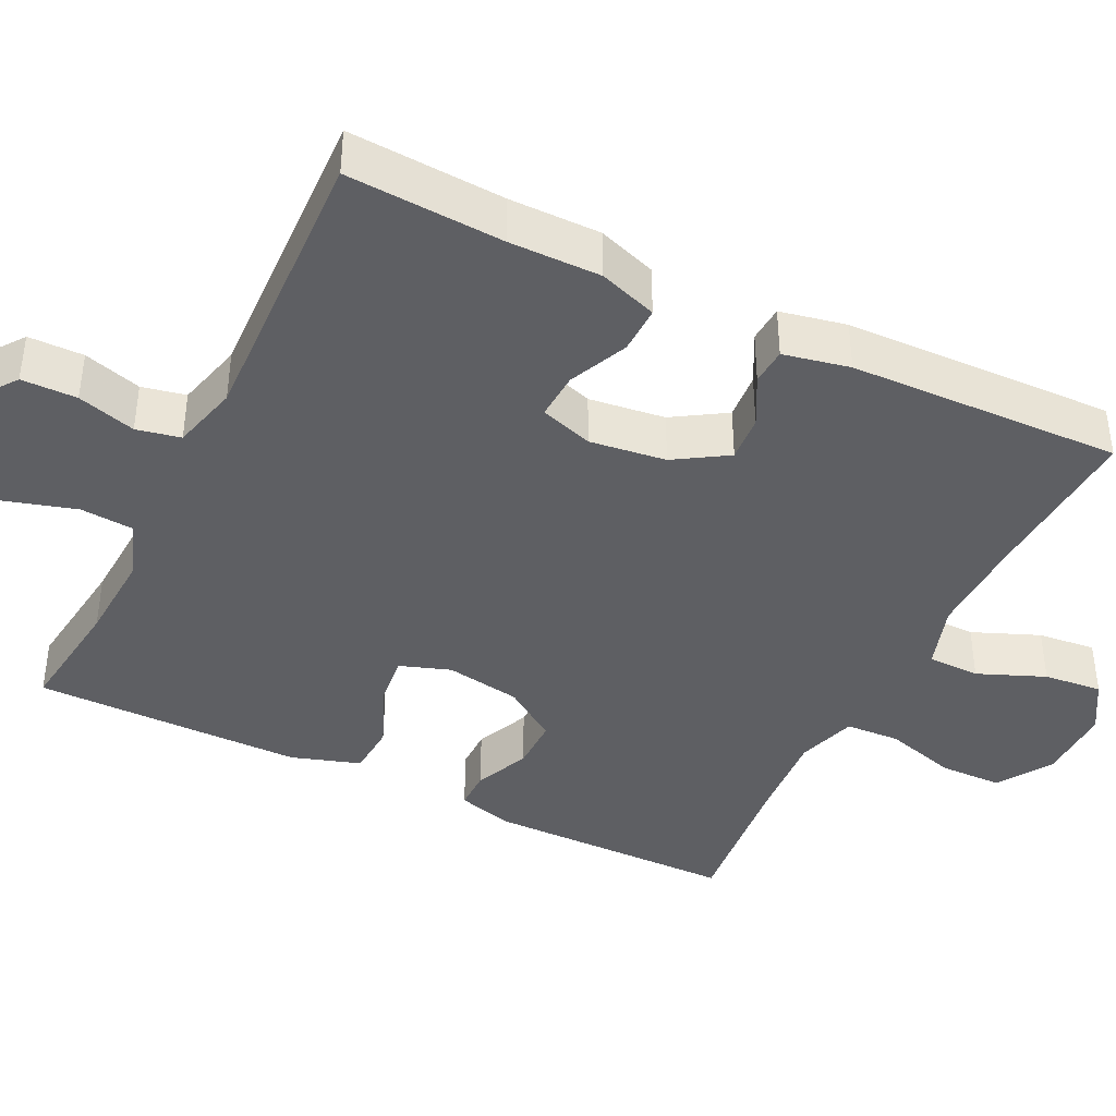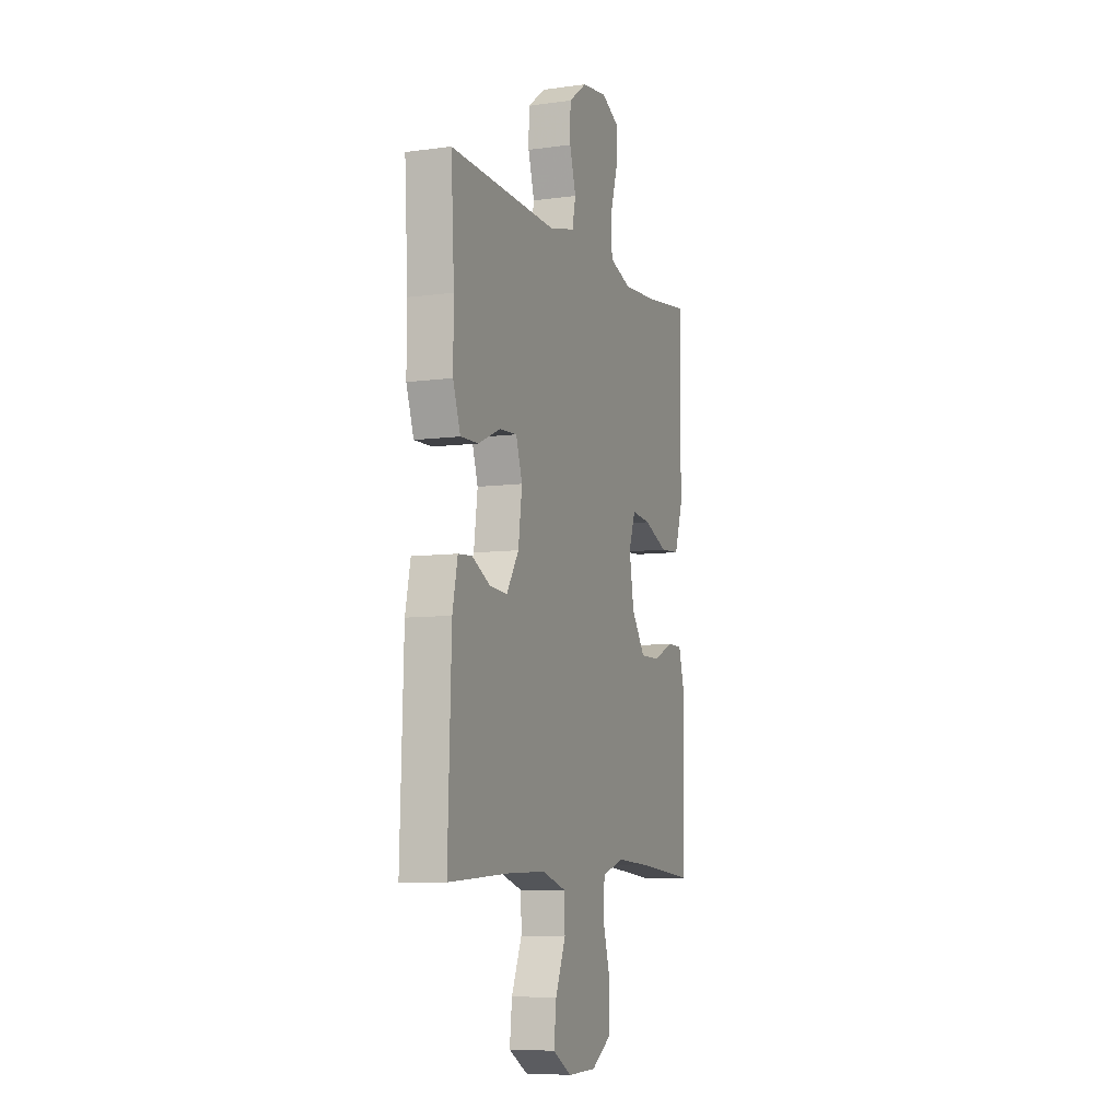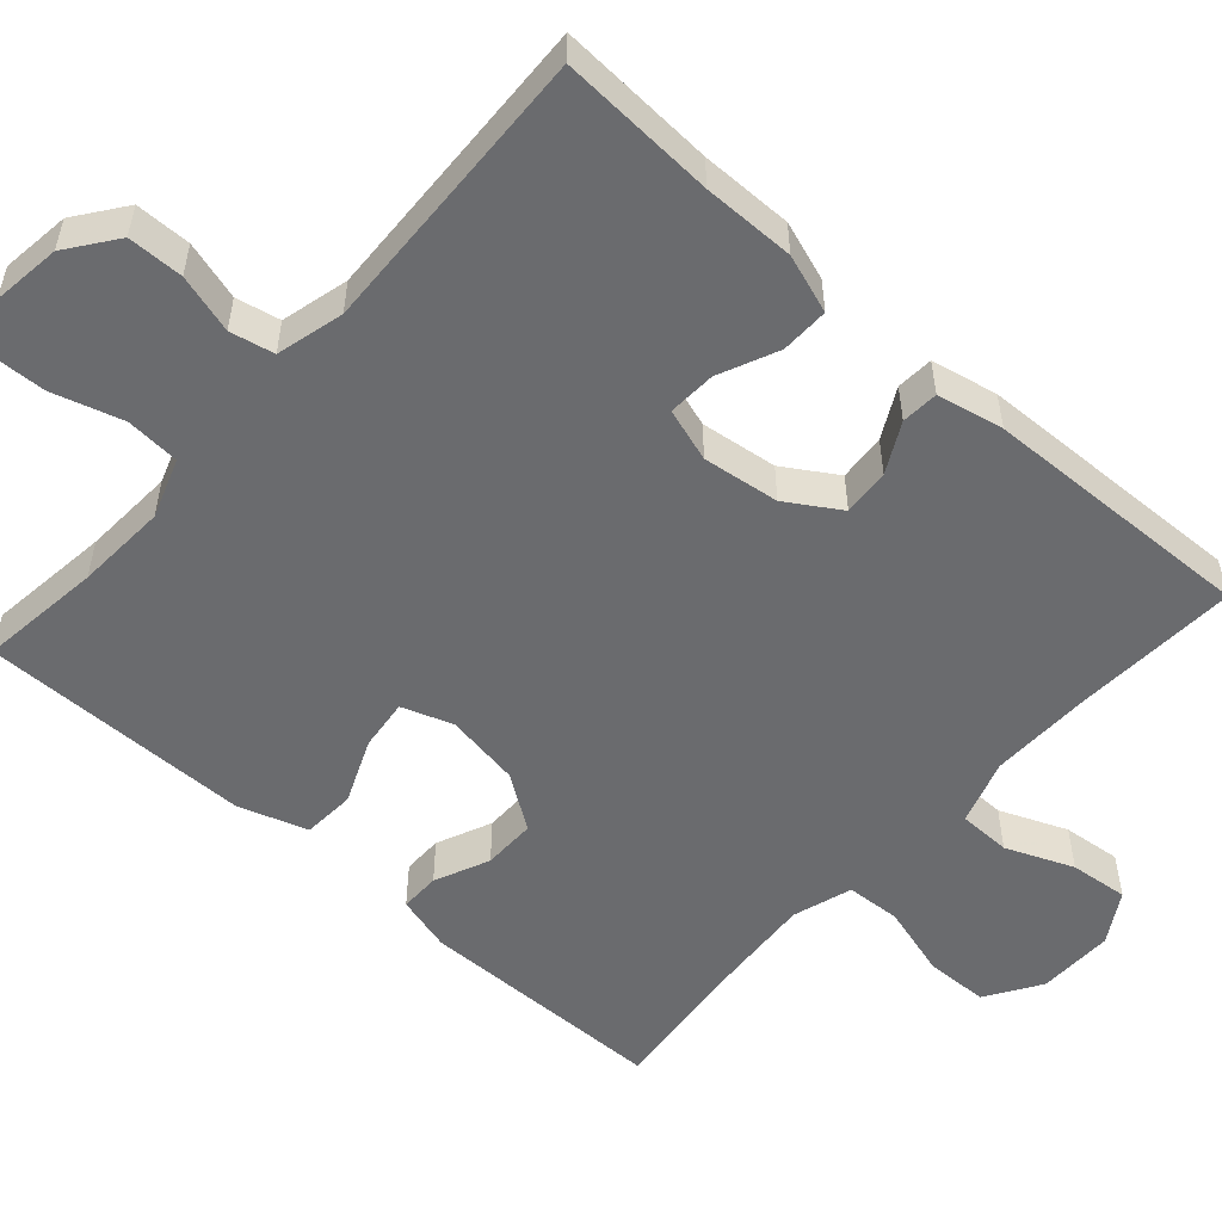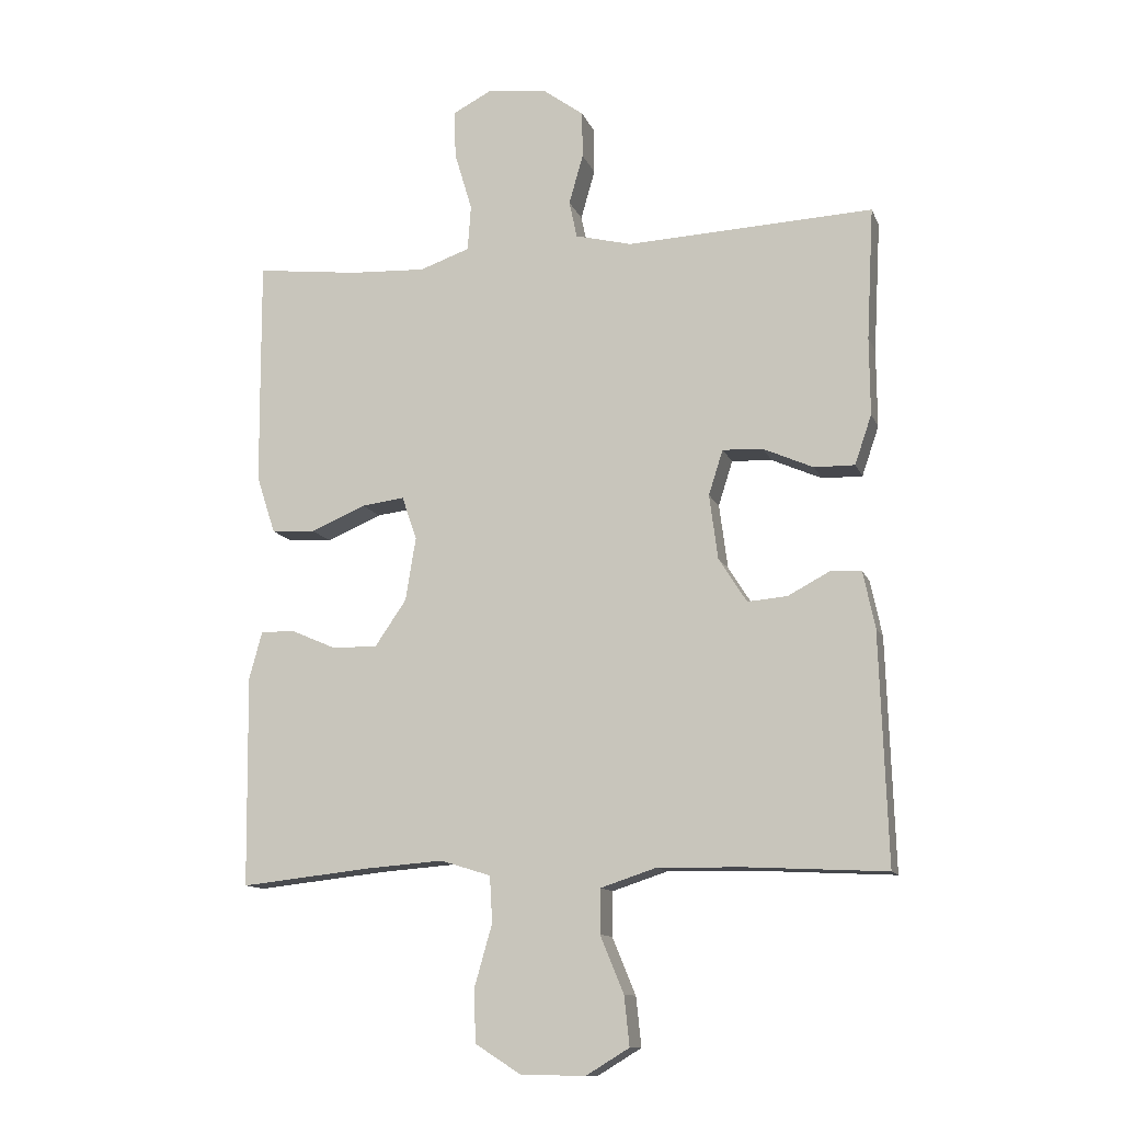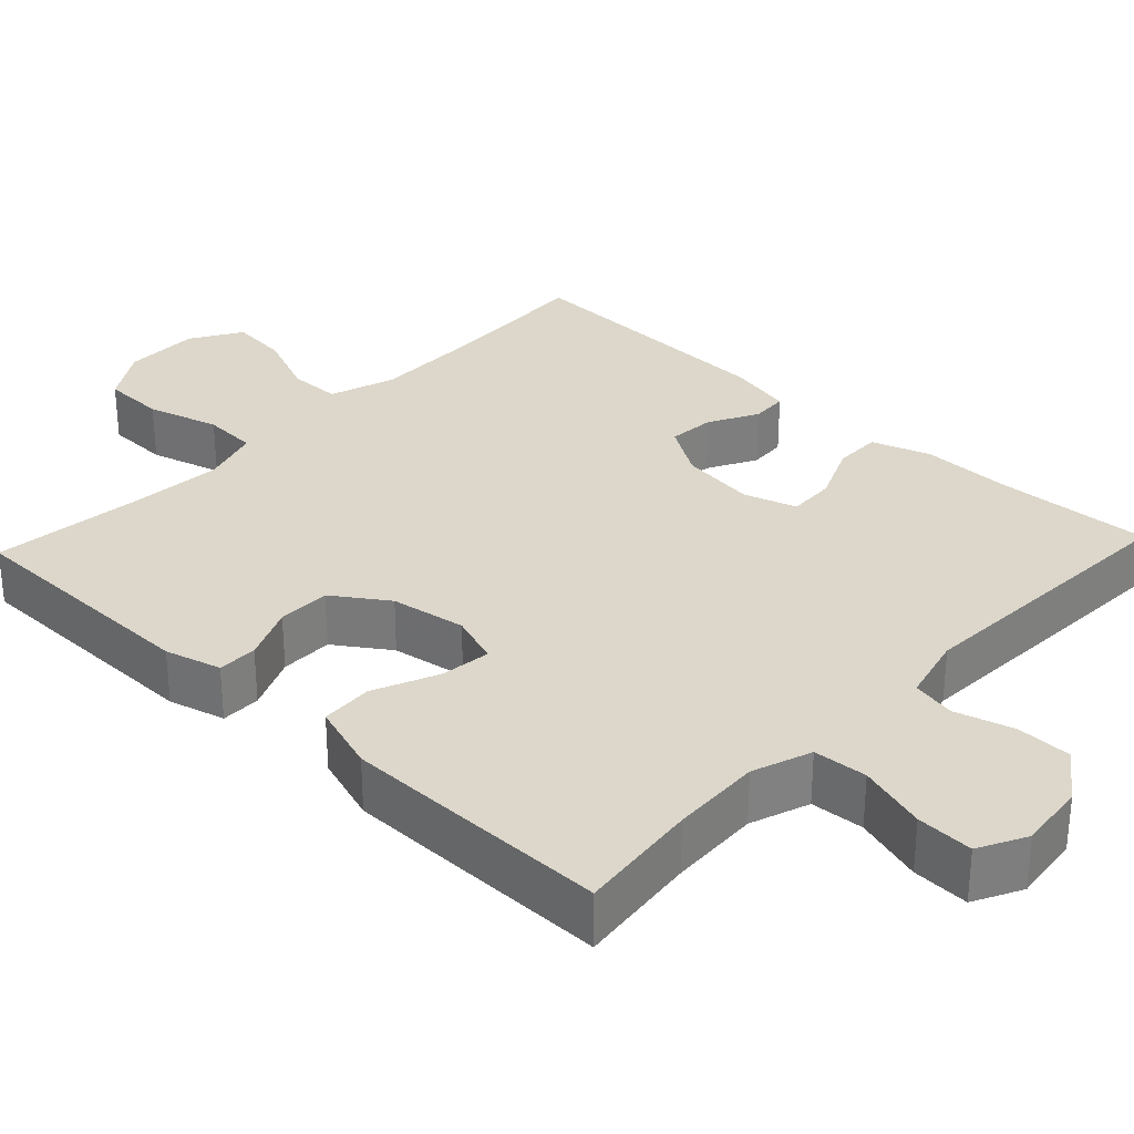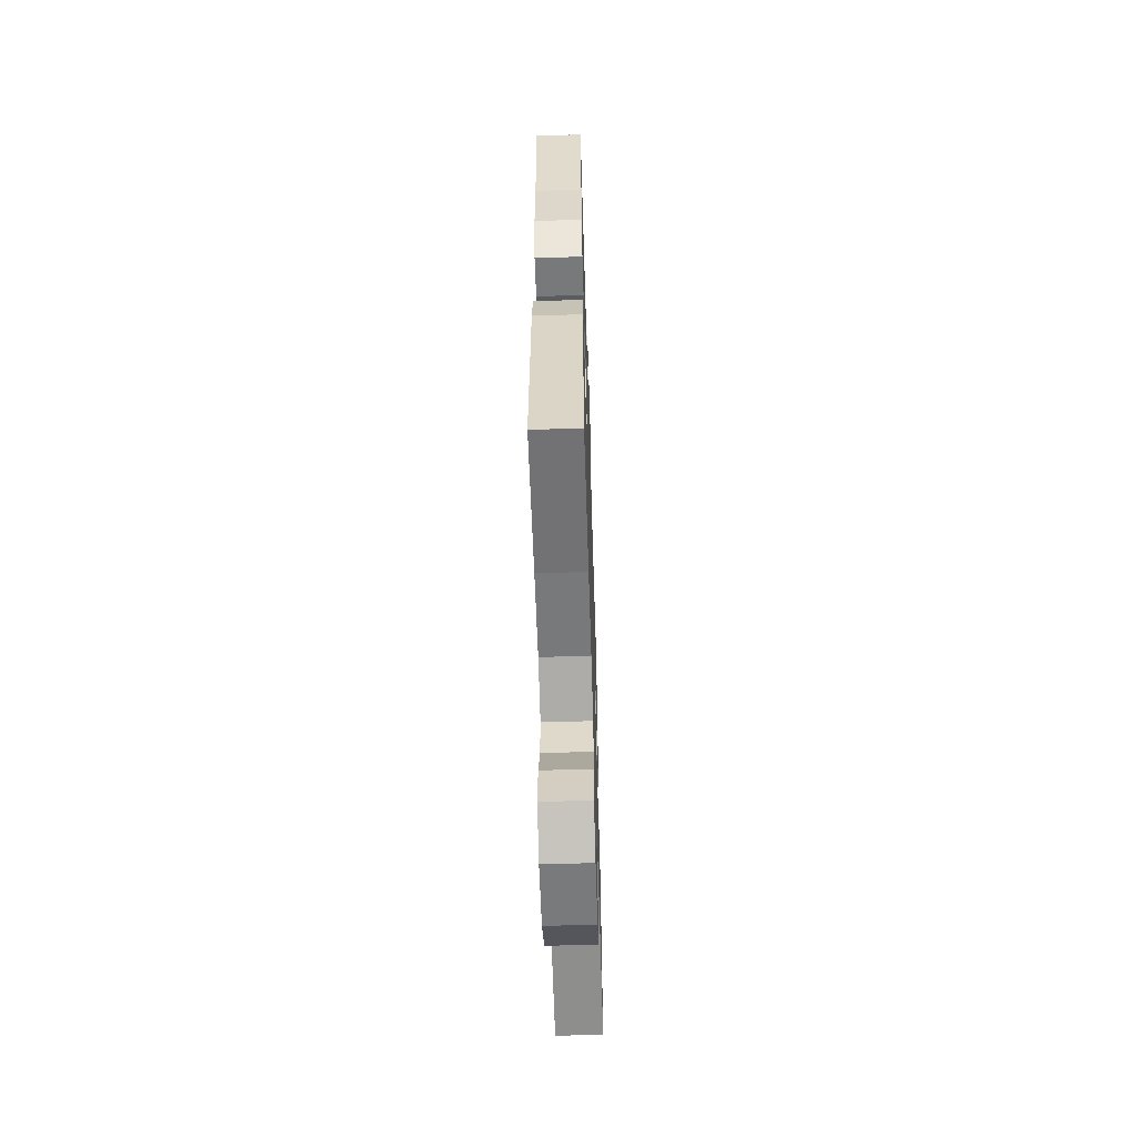
<metadata>
{"format":"obj","ext":"obj","renderer":"f3d","projection":"perspective","resolution":1024,"background":"white","views":[{"elev":-40.6,"azim":63.7,"up":"+Y"},{"elev":-7.5,"azim":111.2,"up":"+Z"},{"elev":-53.4,"azim":48.2,"up":"+Y"},{"elev":-12.1,"azim":16.2,"up":"+Z"},{"elev":30.8,"azim":-46.6,"up":"+Y"},{"elev":-58.6,"azim":91.8,"up":"+Z"}]}
</metadata>
<code>
v 0.5 0.07 0.5
v 0.489 0.07 0.297
v 0.49 0.07 0.178
v 0.464 0.07 0.102
v 0.402 0.07 0.103
v 0.325 0.07 0.137
v 0.263 0.07 0.14
v 0.241 0.07 0.071
v 0.254 0.07 -0.028
v 0.297 0.07 -0.096
v 0.358 0.07 -0.091
v 0.422 0.07 -0.057
v 0.47 0.07 -0.06
v 0.488 0.07 -0.146
v 0.5 0.07 -0.5
v 0.285 0.07 -0.489
v 0.154 0.07 -0.487
v 0.069 0.07 -0.515
v 0.068 0.07 -0.583
v 0.104 0.07 -0.67
v 0.112 0.07 -0.746
v 0.046 0.07 -0.786
v -0.053 0.07 -0.785
v -0.124 0.07 -0.74
v -0.126 0.07 -0.658
v -0.099 0.07 -0.564
v -0.103 0.07 -0.493
v -0.18 0.07 -0.469
v -0.298 0.07 -0.478
v -0.5 0.07 -0.5
v -0.504 0.07 -0.176
v -0.484 0.07 -0.103
v -0.432 0.07 -0.103
v -0.361 0.07 -0.134
v -0.292 0.07 -0.134
v -0.244 0.07 -0.064
v -0.228 0.07 0.034
v -0.251 0.07 0.1
v -0.317 0.07 0.092
v -0.401 0.07 0.056
v -0.469 0.07 0.06
v -0.498 0.07 0.149
v -0.499 0.07 0.286
v -0.5 0.07 0.5
v -0.342 0.07 0.481
v -0.224 0.07 0.475
v -0.147 0.07 0.502
v -0.142 0.07 0.572
v -0.169 0.07 0.662
v -0.172 0.07 0.736
v -0.11 0.07 0.768
v -0.021 0.07 0.757
v 0.043 0.07 0.71
v 0.044 0.07 0.638
v 0.022 0.07 0.562
v 0.034 0.07 0.505
v 0.121 0.07 0.483
v 0.5 0 0.5
v 0.489 0 0.297
v 0.49 0 0.178
v 0.464 0 0.102
v 0.402 0 0.103
v 0.325 0 0.137
v 0.263 0 0.14
v 0.241 0 0.071
v 0.254 0 -0.028
v 0.297 0 -0.096
v 0.358 0 -0.091
v 0.422 0 -0.057
v 0.47 0 -0.06
v 0.488 0 -0.146
v 0.5 0 -0.5
v 0.285 0 -0.489
v 0.154 0 -0.487
v 0.069 0 -0.515
v 0.068 0 -0.583
v 0.104 0 -0.67
v 0.112 0 -0.746
v 0.046 0 -0.786
v -0.053 0 -0.785
v -0.124 0 -0.74
v -0.126 0 -0.658
v -0.099 0 -0.564
v -0.103 0 -0.493
v -0.18 0 -0.469
v -0.298 0 -0.478
v -0.5 0 -0.5
v -0.504 0 -0.176
v -0.484 0 -0.103
v -0.432 0 -0.103
v -0.361 0 -0.134
v -0.292 0 -0.134
v -0.244 0 -0.064
v -0.228 0 0.034
v -0.251 0 0.1
v -0.317 0 0.092
v -0.401 0 0.056
v -0.469 0 0.06
v -0.498 0 0.149
v -0.499 0 0.286
v -0.5 0 0.5
v -0.342 0 0.481
v -0.224 0 0.475
v -0.147 0 0.502
v -0.142 0 0.572
v -0.169 0 0.662
v -0.172 0 0.736
v -0.11 0 0.768
v -0.021 0 0.757
v 0.043 0 0.71
v 0.044 0 0.638
v 0.022 0 0.562
v 0.034 0 0.505
v 0.121 0 0.483
f 52 53 54 55
f 52 55 56
f 51 52 56
f 48 49 50 51
f 47 48 51 56
f 46 47 56 57
f 42 43 44 45
f 42 45 46
f 39 40 41 42
f 38 39 42 46
f 37 38 46 57
f 31 32 33 34
f 29 30 31 34
f 28 29 34 35
f 27 28 35 36
f 23 24 25 26
f 23 26 27
f 22 23 27
f 19 20 21 22
f 18 19 22 27
f 17 18 27 36
f 13 14 15 16
f 11 12 13 16
f 10 11 16 17
f 9 10 17 36
f 3 4 5 6
f 2 3 6 7
f 1 2 7
f 57 1 7
f 37 57 7 8
f 8 9 36 37
f 112 111 110 109
f 113 112 109
f 113 109 108
f 108 107 106 105
f 113 108 105 104
f 114 113 104 103
f 102 101 100 99
f 103 102 99
f 99 98 97 96
f 103 99 96 95
f 114 103 95 94
f 91 90 89 88
f 91 88 87 86
f 92 91 86 85
f 93 92 85 84
f 83 82 81 80
f 84 83 80
f 84 80 79
f 79 78 77 76
f 84 79 76 75
f 93 84 75 74
f 73 72 71 70
f 73 70 69 68
f 74 73 68 67
f 93 74 67 66
f 63 62 61 60
f 64 63 60 59
f 64 59 58
f 64 58 114
f 65 64 114 94
f 94 93 66 65
f 1 58 59 2
f 2 59 60 3
f 3 60 61 4
f 4 61 62 5
f 5 62 63 6
f 6 63 64 7
f 7 64 65 8
f 8 65 66 9
f 9 66 67 10
f 10 67 68 11
f 11 68 69 12
f 12 69 70 13
f 13 70 71 14
f 14 71 72 15
f 15 72 73 16
f 16 73 74 17
f 17 74 75 18
f 18 75 76 19
f 19 76 77 20
f 20 77 78 21
f 21 78 79 22
f 22 79 80 23
f 23 80 81 24
f 24 81 82 25
f 25 82 83 26
f 26 83 84 27
f 27 84 85 28
f 28 85 86 29
f 29 86 87 30
f 30 87 88 31
f 31 88 89 32
f 32 89 90 33
f 33 90 91 34
f 34 91 92 35
f 35 92 93 36
f 36 93 94 37
f 37 94 95 38
f 38 95 96 39
f 39 96 97 40
f 40 97 98 41
f 41 98 99 42
f 42 99 100 43
f 43 100 101 44
f 44 101 102 45
f 45 102 103 46
f 46 103 104 47
f 47 104 105 48
f 48 105 106 49
f 49 106 107 50
f 50 107 108 51
f 51 108 109 52
f 52 109 110 53
f 53 110 111 54
f 54 111 112 55
f 55 112 113 56
f 56 113 114 57
f 57 114 58 1

</code>
